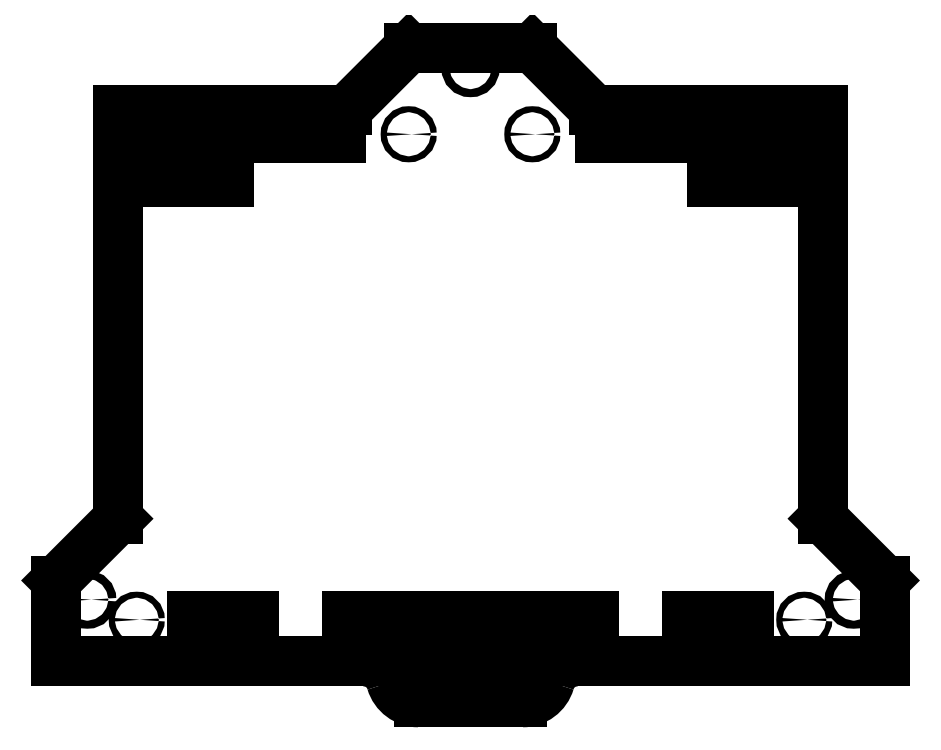
<metadata>
{"format":"dxf","ext":"dxf","renderer":"ezdxf+matplotlib","layout":"modelspace","background":"white","min_lineweight":24,"dpi":150}
</metadata>
<code>
0
SECTION
2
ENTITIES
0
ARC
8
Shape2DView
10
421.1
20
10
30
0
40
23
50
90
51
163.6
0
ARC
8
Shape2DView
10
377
20
23
30
0
40
23
50
-90
51
-16.42
0
ARC
8
Shape2DView
10
248.9
20
10
30
0
40
23
50
16.42
51
90
0
ARC
8
Shape2DView
10
293
20
23
30
0
40
23
50
-163.6
51
-90
0
LINE
8
Shape2DView
10
377
20
0
30
0
11
293
21
0
31
0
0
LINE
8
Shape2DView
10
421.1
20
33
30
0
11
670
21
33
31
0
0
LINE
8
Shape2DView
10
670
20
33
30
0
11
670
21
98.5
31
0
0
LINE
8
Shape2DView
10
670
20
98.5
30
0
11
620
21
148.5
31
0
0
LINE
8
Shape2DView
10
620
20
148.5
30
0
11
620
21
479.5
31
0
0
LINE
8
Shape2DView
10
620
20
479.5
30
0
11
435
21
479.5
31
0
0
LINE
8
Shape2DView
10
435
20
479.5
30
0
11
385
21
529.5
31
0
0
LINE
8
Shape2DView
10
385
20
529.5
30
0
11
285
21
529.5
31
0
0
LINE
8
Shape2DView
10
285
20
529.5
30
0
11
235
21
479.5
31
0
0
LINE
8
Shape2DView
10
235
20
479.5
30
0
11
50
21
479.5
31
0
0
LINE
8
Shape2DView
10
50
20
479.5
30
0
11
50
21
148.5
31
0
0
LINE
8
Shape2DView
10
50
20
148.5
30
0
11
0
21
98.5
31
0
0
LINE
8
Shape2DView
10
0
20
98.5
30
0
11
0
21
33
31
0
0
LINE
8
Shape2DView
10
0
20
33
30
0
11
248.9
21
33
31
0
0
LINE
8
Shape2DView
10
435.2
20
63.9
30
0
11
435.2
21
69.6
31
0
0
LINE
8
Shape2DView
10
234.8
20
63.9
30
0
11
435.2
21
63.9
31
0
0
LINE
8
Shape2DView
10
234.8
20
69.6
30
0
11
234.8
21
63.9
31
0
0
LINE
8
Shape2DView
10
435.2
20
69.6
30
0
11
234.8
21
69.6
31
0
0
ARC
8
Shape2DView
10
377
20
23
30
0
40
10
50
-90
51
90
0
LINE
8
Shape2DView
10
377
20
13
30
0
11
293
21
13
31
0
0
ARC
8
Shape2DView
10
293
20
23
30
0
40
10
50
90
51
-90
0
LINE
8
Shape2DView
10
377
20
33
30
0
11
293
21
33
31
0
0
LINE
8
Shape2DView
10
560.1
20
63.9
30
0
11
560.1
21
69.6
31
0
0
LINE
8
Shape2DView
10
509.9
20
63.9
30
0
11
560.1
21
63.9
31
0
0
LINE
8
Shape2DView
10
509.9
20
69.6
30
0
11
509.9
21
63.9
31
0
0
LINE
8
Shape2DView
10
560.1
20
69.6
30
0
11
509.9
21
69.6
31
0
0
LINE
8
Shape2DView
10
160.2
20
63.9
30
0
11
160.2
21
69.6
31
0
0
LINE
8
Shape2DView
10
109.8
20
63.9
30
0
11
160.2
21
63.9
31
0
0
LINE
8
Shape2DView
10
109.8
20
69.6
30
0
11
109.8
21
63.9
31
0
0
LINE
8
Shape2DView
10
160.2
20
69.6
30
0
11
109.8
21
69.6
31
0
0
LINE
8
Shape2DView
10
490.1
20
456.6
30
0
11
490.1
21
462.4
31
0
0
LINE
8
Shape2DView
10
439.9
20
456.6
30
0
11
490.1
21
456.6
31
0
0
LINE
8
Shape2DView
10
439.9
20
462.4
30
0
11
439.9
21
456.6
31
0
0
LINE
8
Shape2DView
10
490.1
20
462.4
30
0
11
439.9
21
462.4
31
0
0
LINE
8
Shape2DView
10
230.2
20
456.6
30
0
11
230.2
21
462.4
31
0
0
LINE
8
Shape2DView
10
179.8
20
456.6
30
0
11
230.2
21
456.6
31
0
0
LINE
8
Shape2DView
10
179.8
20
462.4
30
0
11
179.8
21
456.6
31
0
0
LINE
8
Shape2DView
10
230.2
20
462.4
30
0
11
179.8
21
462.4
31
0
0
LINE
8
Shape2DView
10
139.6
20
420.9
30
0
11
139.6
21
446.1
31
0
0
LINE
8
Shape2DView
10
130.4
20
420.9
30
0
11
139.6
21
420.9
31
0
0
LINE
8
Shape2DView
10
130.4
20
446.1
30
0
11
130.4
21
420.9
31
0
0
LINE
8
Shape2DView
10
139.6
20
446.1
30
0
11
130.4
21
446.1
31
0
0
LINE
8
Shape2DView
10
97.1
20
420.9
30
0
11
97.1
21
446.1
31
0
0
LINE
8
Shape2DView
10
87.9
20
420.9
30
0
11
97.1
21
420.9
31
0
0
LINE
8
Shape2DView
10
87.9
20
446.1
30
0
11
87.9
21
420.9
31
0
0
LINE
8
Shape2DView
10
97.1
20
446.1
30
0
11
87.9
21
446.1
31
0
0
LINE
8
Shape2DView
10
582.1
20
420.9
30
0
11
582.1
21
446.1
31
0
0
LINE
8
Shape2DView
10
572.9
20
420.9
30
0
11
582.1
21
420.9
31
0
0
LINE
8
Shape2DView
10
572.9
20
446.1
30
0
11
572.9
21
420.9
31
0
0
LINE
8
Shape2DView
10
582.1
20
446.1
30
0
11
572.9
21
446.1
31
0
0
LINE
8
Shape2DView
10
539.6
20
420.9
30
0
11
539.6
21
446.1
31
0
0
LINE
8
Shape2DView
10
530.4
20
420.9
30
0
11
539.6
21
420.9
31
0
0
LINE
8
Shape2DView
10
530.4
20
446.1
30
0
11
530.4
21
420.9
31
0
0
LINE
8
Shape2DView
10
539.6
20
446.1
30
0
11
530.4
21
446.1
31
0
0
CIRCLE
8
Shape2DView
10
335
20
513
40
3.237
0
CIRCLE
8
Shape2DView
10
25
20
83
40
3.237
0
CIRCLE
8
Shape2DView
10
645
20
83
40
3.237
0
CIRCLE
8
Shape2DView
10
385
20
459.5
40
2.431
0
CIRCLE
8
Shape2DView
10
285
20
459.5
40
2.431
0
CIRCLE
8
Shape2DView
10
605
20
459.5
40
2.431
0
CIRCLE
8
Shape2DView
10
65
20
459.5
40
2.431
0
CIRCLE
8
Shape2DView
10
605
20
66.75
40
2.431
0
CIRCLE
8
Shape2DView
10
65
20
66.75
40
2.431
0
ENDSEC
0
EOF

</code>
